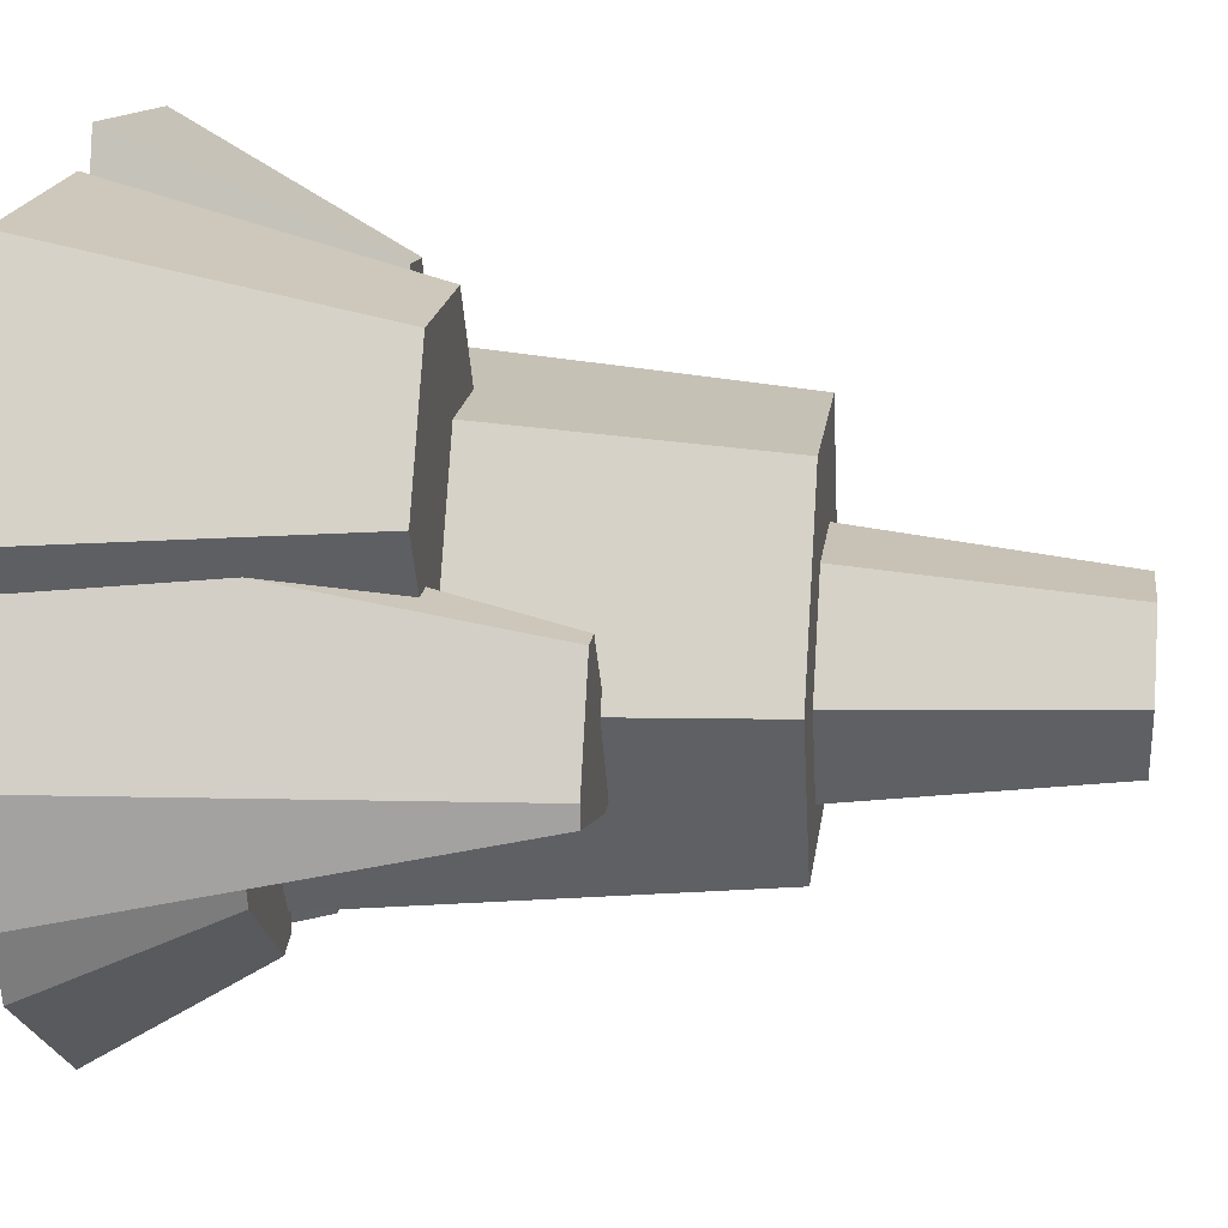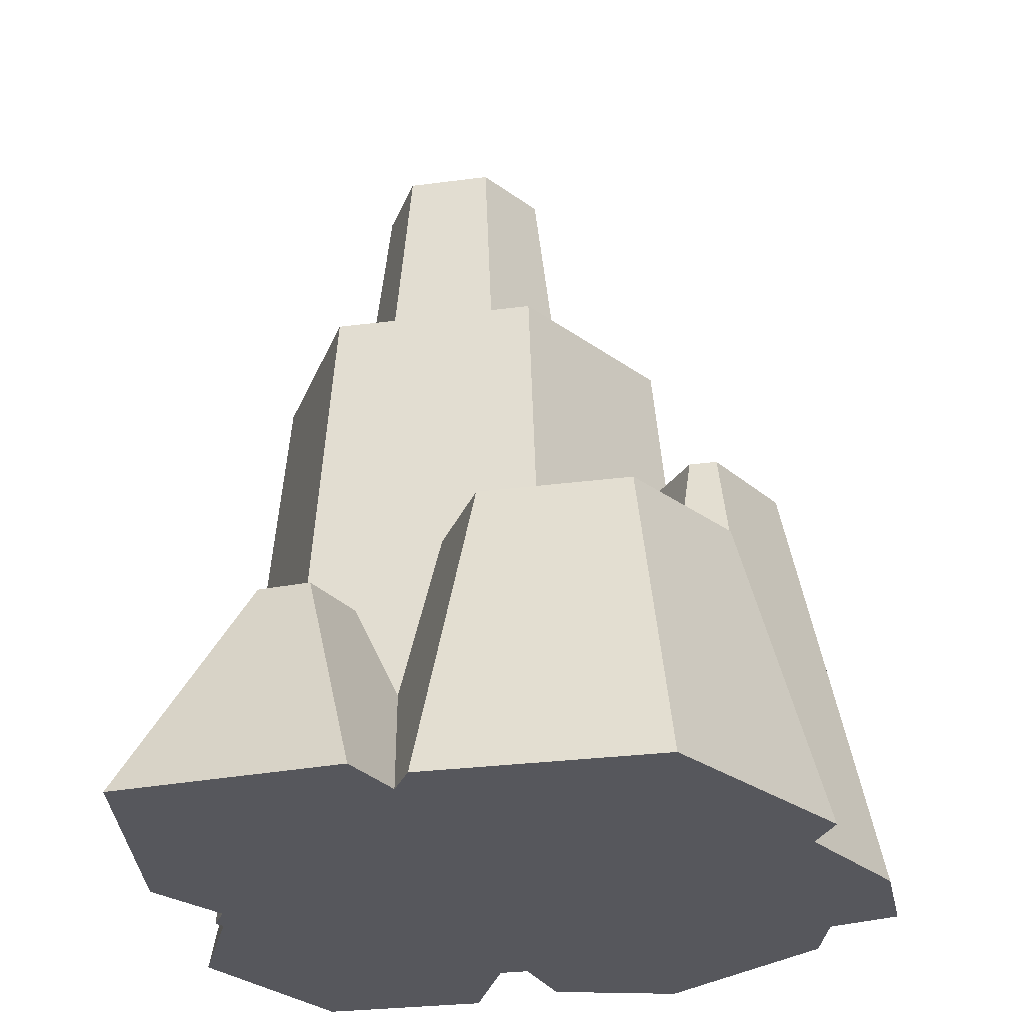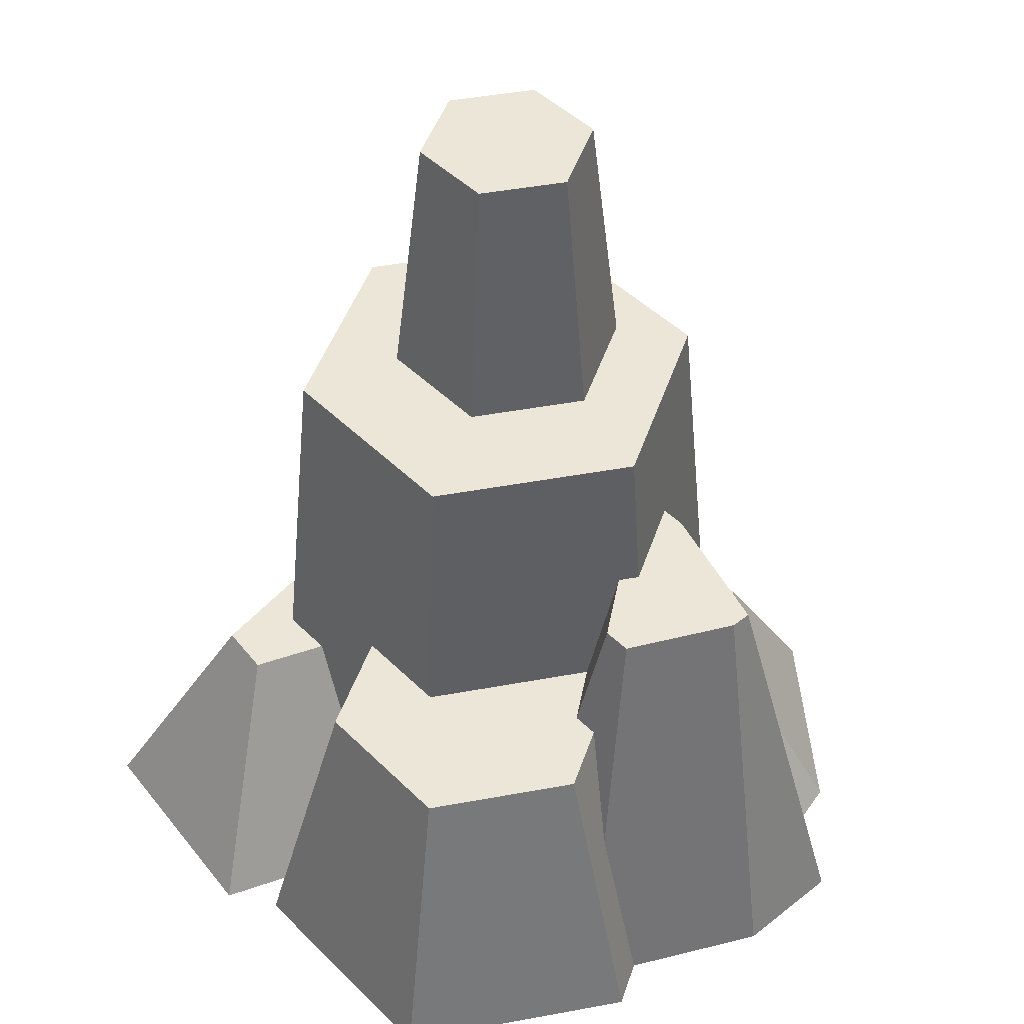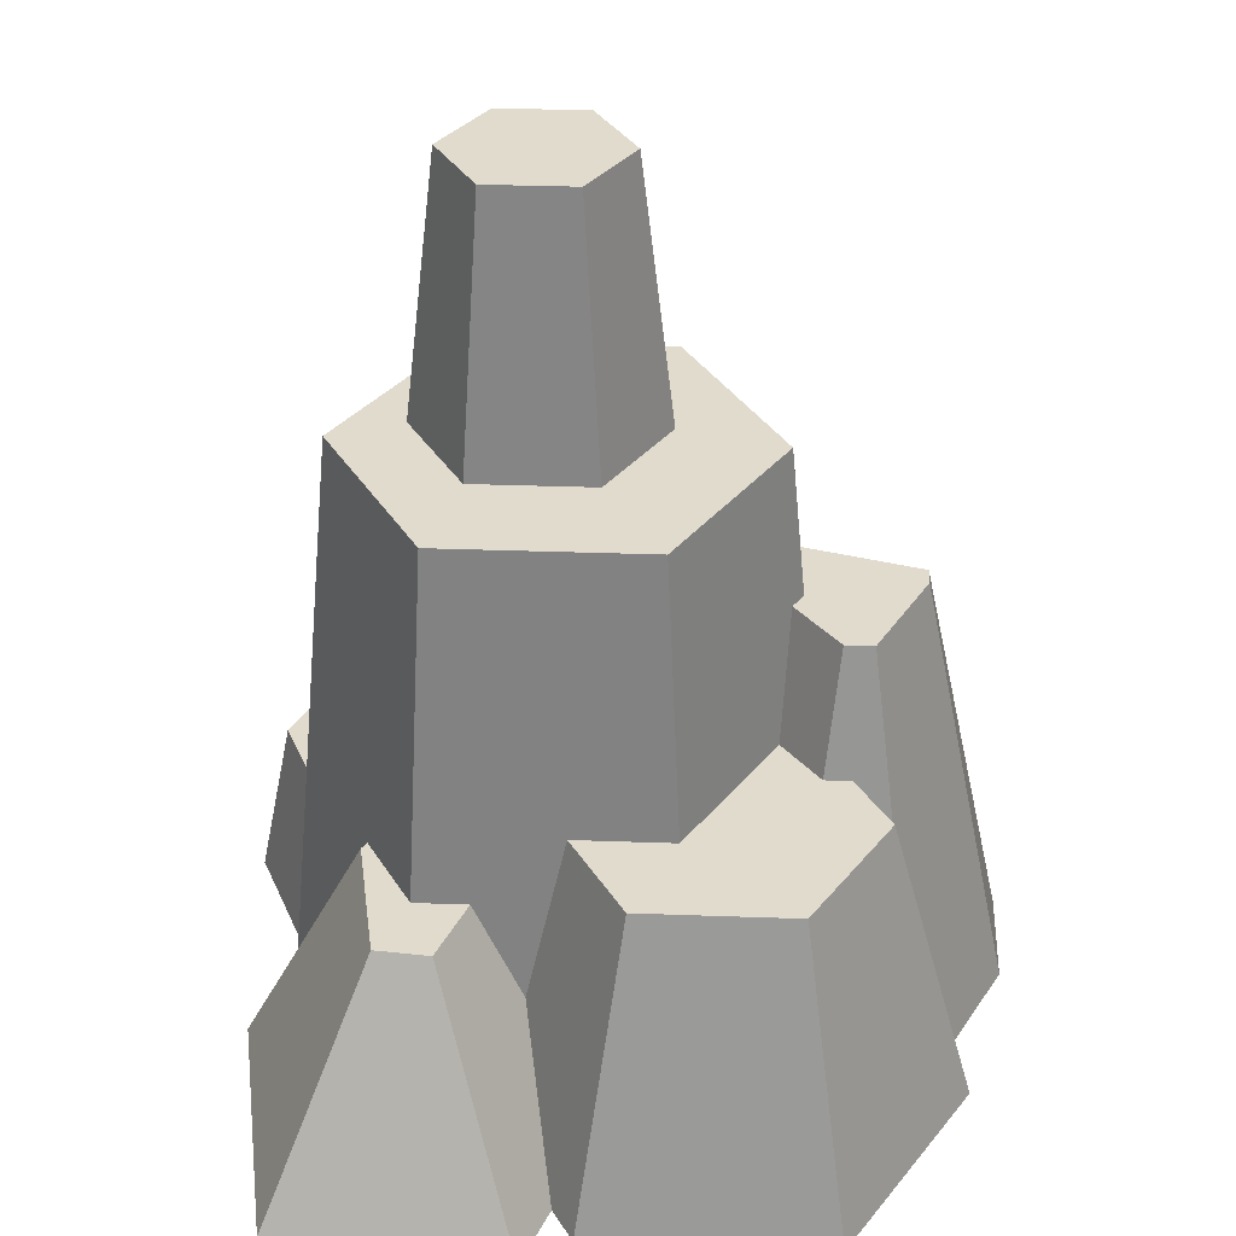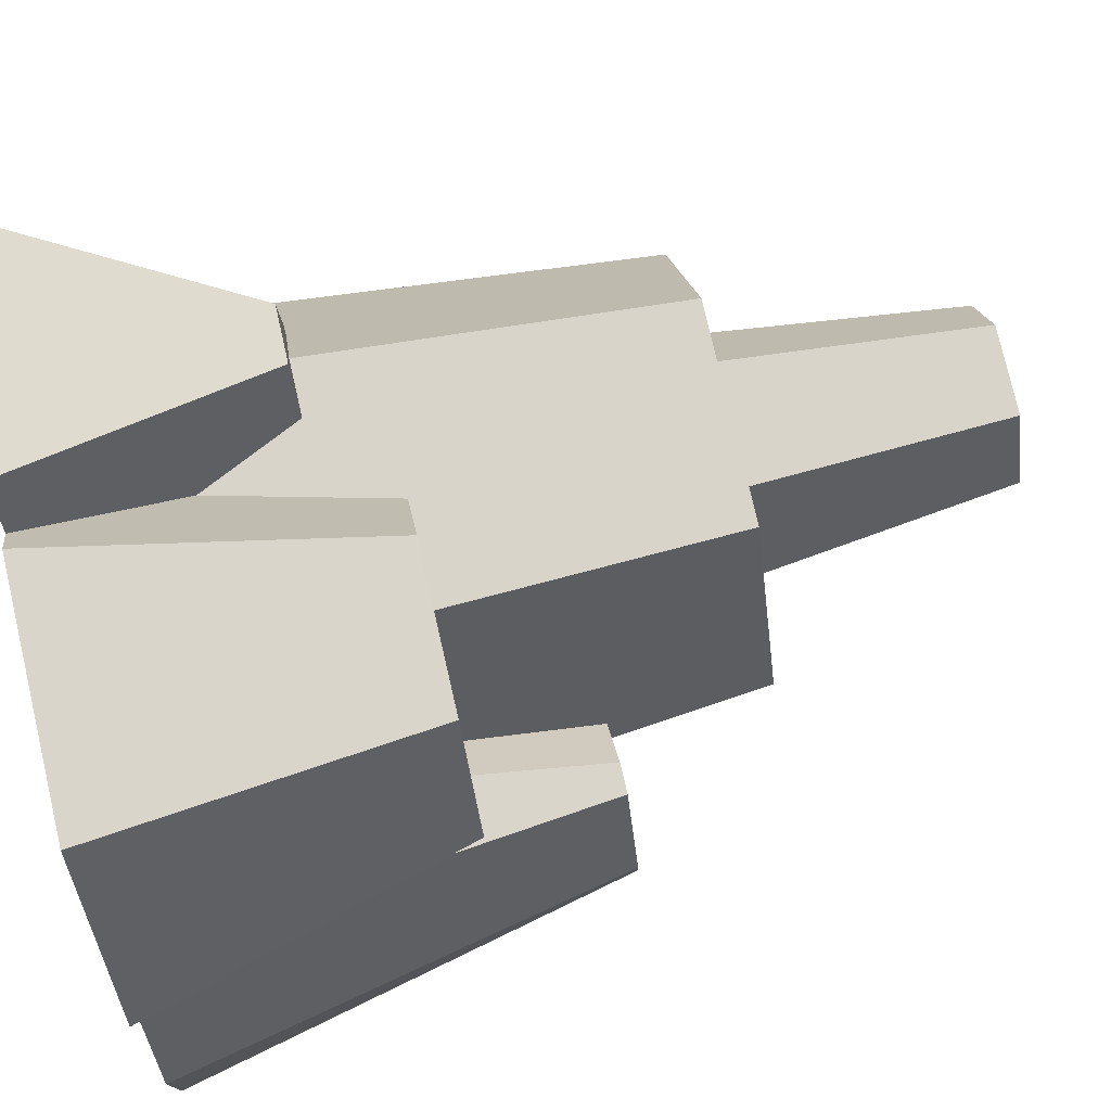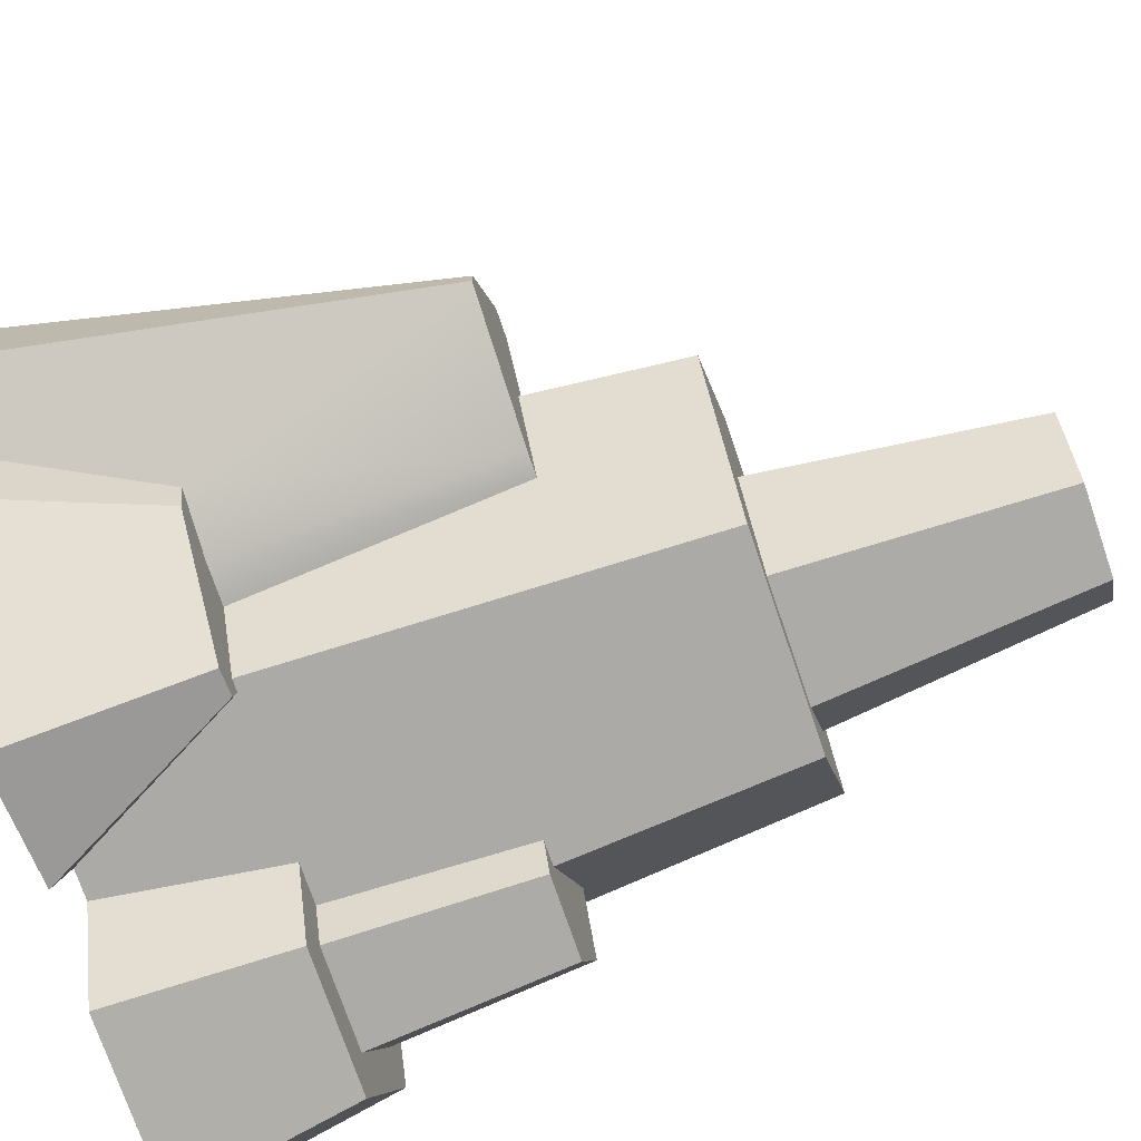
<metadata>
{"format":"obj","ext":"obj","renderer":"f3d","projection":"perspective","resolution":1024,"background":"white","views":[{"elev":17.7,"azim":97.2,"up":"+Z"},{"elev":-27.5,"azim":11.6,"up":"+Y"},{"elev":46.3,"azim":48.1,"up":"+Y"},{"elev":33.8,"azim":2.8,"up":"+Y"},{"elev":76.9,"azim":77.0,"up":"+Z"},{"elev":-73.8,"azim":108.8,"up":"+Z"}]}
</metadata>
<code>
o Mesh1_Group1_Model.046
v -0.9226 1.69 1.491
v -0.5876 1.254 0.9843
v -0.6301 1.69 0.9843
v -0.6178 1.254 1.037
v -0.6394 0.8901 1.136
v -0.8836 0.8901 1.559
v -1.161 0.8901 1.559
v -1.508 1.69 1.491
v -1.406 0.6885 1.576
v -1.557 0.6885 1.576
v -1.693 0.6885 1.339
v -1.917 0 1.067
v -1.8 1.69 0.9843
v -1.965 0 0.9843
v -1.95 0 0.9572
v -1.874 0.48 0.9071
v -1.81 0.48 0.7972
v -1.757 1.02 0.7968
v -1.508 1.69 0.4776
v -1.54 1.02 0.421
v -0.9226 1.69 0.4776
v -1.471 1.02 0.421
v -0.864 0.49 0.3762
v -0.8992 0.49 0.3762
v -1.326 0.48 0.3753
v -1.438 0.48 0.3753
v -1.434 0.48 0.133
v -1.49 0.48 0.2594
v -1.826 0.48 0.133
v -1.385 0 0.0227
v -1.875 0 0.0227
v -1.916 0 2.069
v -1.257 0 2.134
v -1.246 0 0.3347
v -1.185 0 1.94
v -1.161 0 0.3347
v -1.124 0 2.045
v -1.115 0 0.09787
v -0.7495 0 -0
v -0.446 0 2.045
v -0.2549 0 0.3851
v -0.1994 0 0.5922
v -0.1777 0 1.335
v -0.1067 0 1.458
v -0.3157 0.5454 1.355
v -0.351 0.8901 1.458
v -0.4523 0.8901 1.282
v -0.4092 1.254 1.205
v -0.5284 0.8901 1.282
v -0.4902 1.254 1.205
v -0.6593 1.254 0.7349
v -0.2647 1.254 0.9091
v -0.2647 1.254 0.8489
v 0 0 0.9702
v 0 0 0.6498
v -0.4652 0.49 0.6231
v -0.6365 0.49 0.5736
v -0.4876 0.49 0.5394
v -0.8082 0.49 0.2898
v -0.8865 0.49 0.3107
v -0.7501 0.49 0.5736
v -0.7316 1.254 0.7349
v -0.5681 0.8901 1.834
v -1.002 0.8901 1.834
v -1.27 0.4082 1.599
v -1.48 0.6885 1.778
v -1.634 0.6885 1.762
v -1.707 0.6885 1.363
v -2.058 0 1.299
v -2.12 0 0.5741
v -2.022 0.48 0.5741
v -1.909 0.48 0.5741
v -1.856 1.02 0.5741
v -1.743 1.02 0.3192
v -1.516 1.02 0.3192
v -1.77 0.48 0.2594
v -0.9241 1.69 0.9047
v -1.093 1.69 0.6126
v -1.43 1.69 0.6126
v -1.599 1.69 0.9047
v -1.43 1.69 1.197
v -1.093 1.69 1.197
v -1.138 2.45 1.118
v -1.015 2.45 0.9047
v -1.138 2.45 0.6915
v -1.384 2.45 0.6915
v -1.508 2.45 0.9047
v -1.384 2.45 1.118
f 27 26 25
f 26 27 28
f 28 27 29
f 48 51 50
f 52 51 48
f 51 52 53
f 58 57 56
f 57 58 59
f 23 60 24
f 23 59 60
f 61 59 23
f 57 59 61
f 2 51 62
f 50 51 2
f 4 50 2
f 63 49 5
f 63 47 49
f 47 63 46
f 63 5 64
f 64 5 6
f 64 6 7
f 10 66 9
f 66 10 67
f 67 10 11
f 67 11 68
f 16 72 71
f 72 16 17
f 18 74 73
f 20 74 18
f 20 75 74
f 75 20 22
f 28 29 76
f 76 29 72
f 72 29 71
f 21 1 3
f 1 21 77
f 77 21 78
f 78 21 19
f 78 19 79
f 79 19 80
f 80 19 13
f 8 80 13
f 8 81 80
f 8 82 81
f 1 82 8
f 82 1 77
f 83 86 88
f 83 85 86
f 85 83 84
f 88 86 87
f 1 2 3
f 2 1 4
f 4 1 5
f 5 1 6
f 1 7 6
f 8 7 1
f 8 9 7
f 9 8 10
f 8 11 10
f 8 12 11
f 13 12 8
f 12 13 14
f 13 15 14
f 13 16 15
f 13 17 16
f 13 18 17
f 19 18 13
f 18 19 20
f 21 20 19
f 21 22 20
f 23 22 21
f 24 22 23
f 25 22 24
f 22 25 26
f 30 29 27
f 29 30 31
f 30 32 31
f 30 33 32
f 34 33 30
f 34 35 33
f 36 35 34
f 36 37 35
f 38 37 36
f 39 37 38
f 39 40 37
f 41 40 39
f 42 40 41
f 43 40 42
f 40 43 44
f 45 44 43
f 44 45 46
f 46 45 47
f 48 47 45
f 47 48 49
f 49 48 50
f 54 53 52
f 53 54 55
f 43 55 54
f 55 43 42
f 56 55 42
f 55 56 53
f 53 56 51
f 51 56 57
f 41 59 58
f 59 41 39
f 39 60 59
f 60 39 38
f 36 60 38
f 60 36 24
f 36 25 24
f 25 36 34
f 34 27 25
f 27 34 30
f 62 57 61
f 57 62 51
f 5 50 4
f 50 5 49
f 63 44 46
f 44 63 40
f 63 37 40
f 37 63 64
f 65 64 7
f 64 65 35
f 65 66 35
f 66 65 9
f 7 9 65
f 11 69 68
f 69 11 12
f 69 12 32
f 31 32 12
f 31 12 15
f 14 15 12
f 31 15 70
f 15 71 70
f 71 15 16
f 17 73 72
f 73 17 18
f 26 75 22
f 75 26 28
f 28 74 75
f 74 28 76
f 29 70 71
f 70 29 31
f 72 74 76
f 74 72 73
f 32 68 69
f 68 32 67
f 32 66 67
f 66 32 33
f 35 66 33
f 64 35 37
f 62 3 2
f 62 21 3
f 61 21 62
f 21 61 23
f 77 83 82
f 83 77 84
f 77 85 84
f 85 77 78
f 78 86 85
f 86 78 79
f 80 86 79
f 86 80 87
f 81 87 80
f 87 81 88
f 81 83 88
f 83 81 82
f 58 42 41
f 42 58 56
f 54 48 43
f 48 54 52
f 43 48 45

</code>
